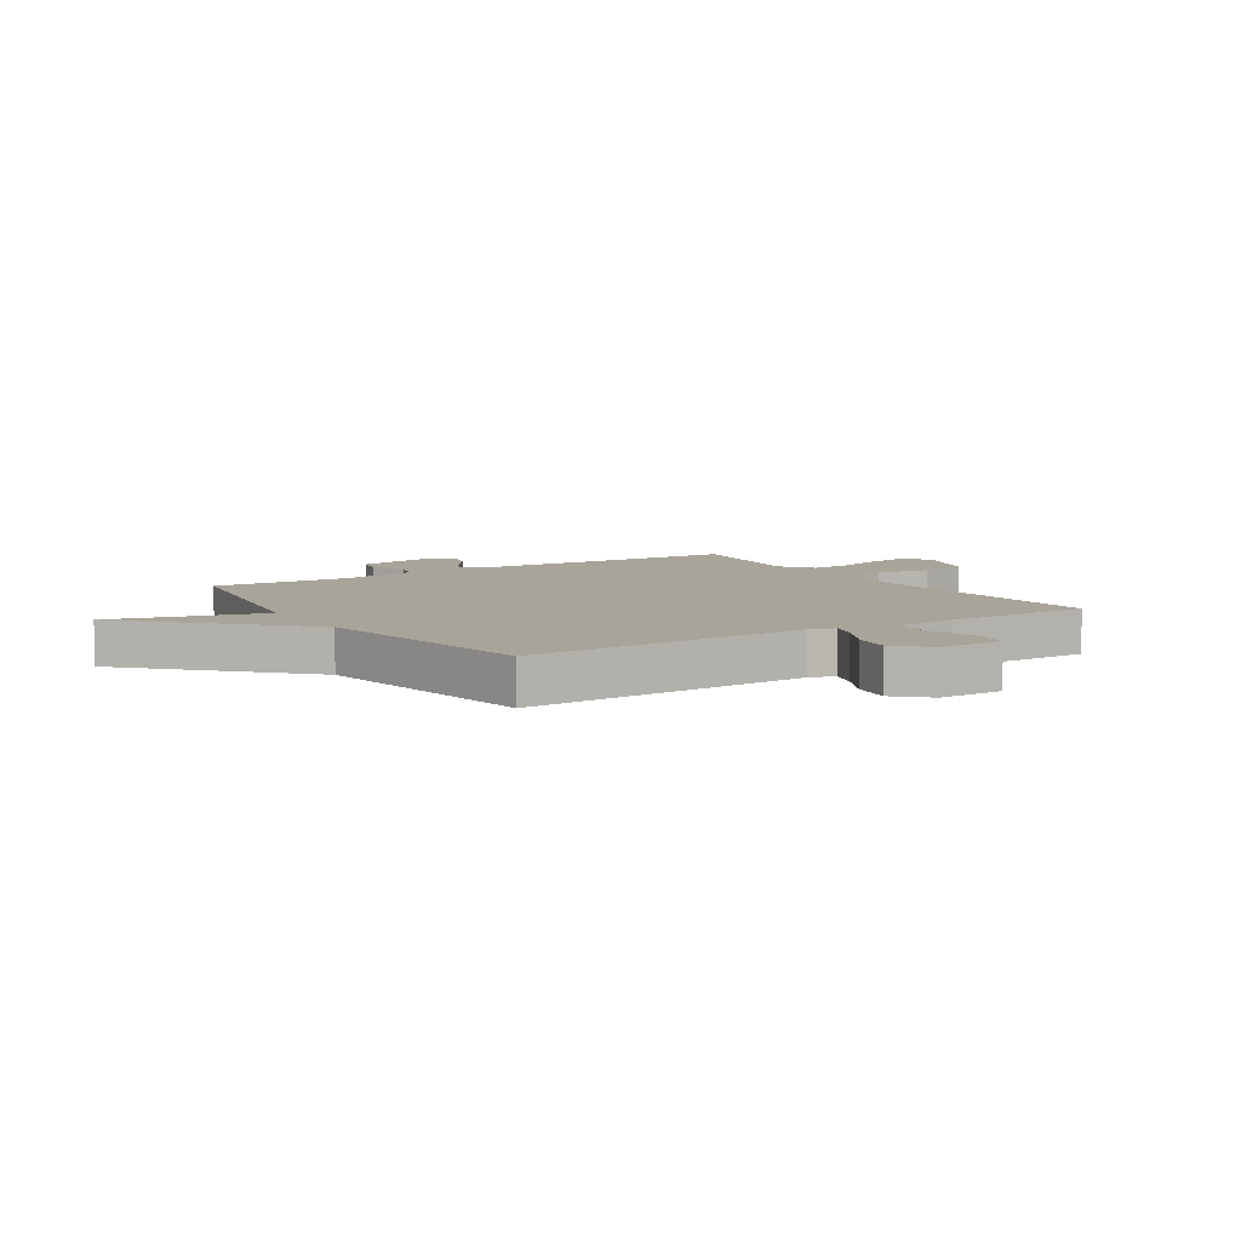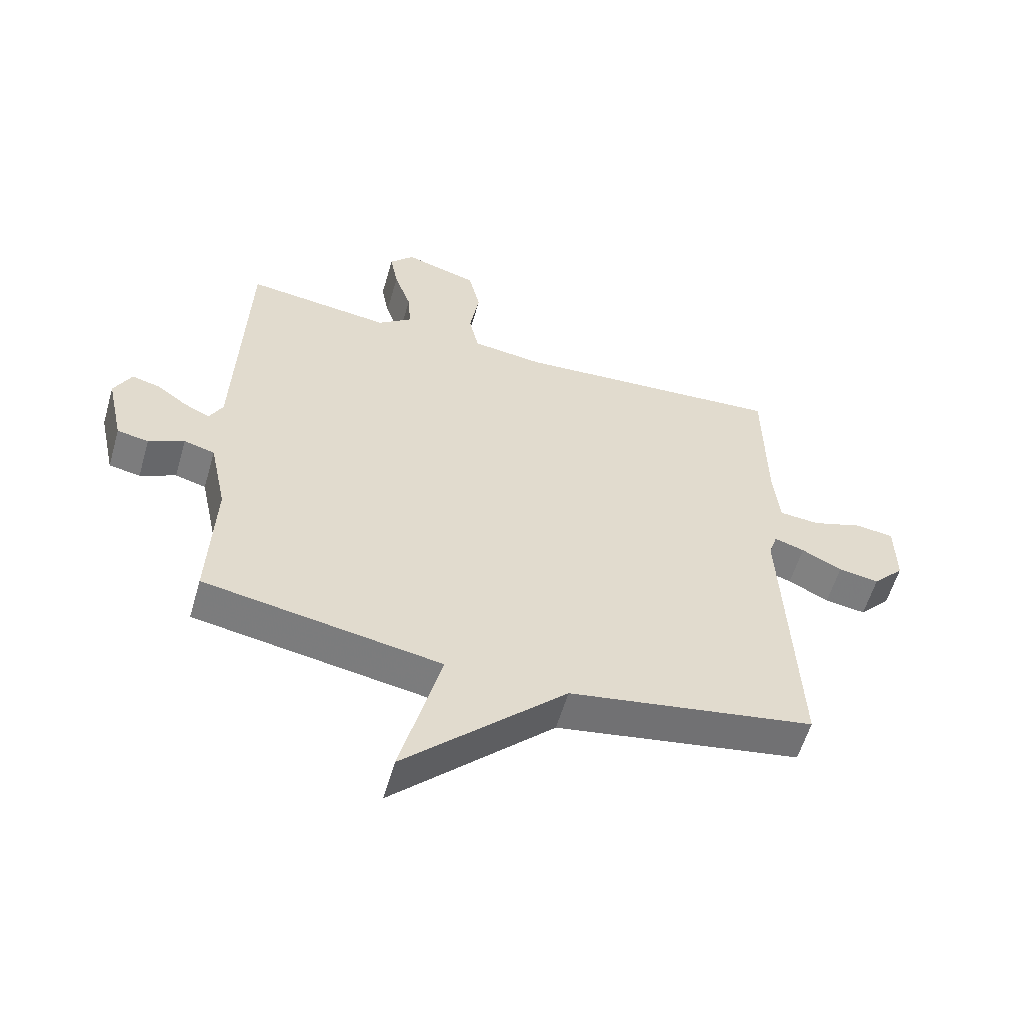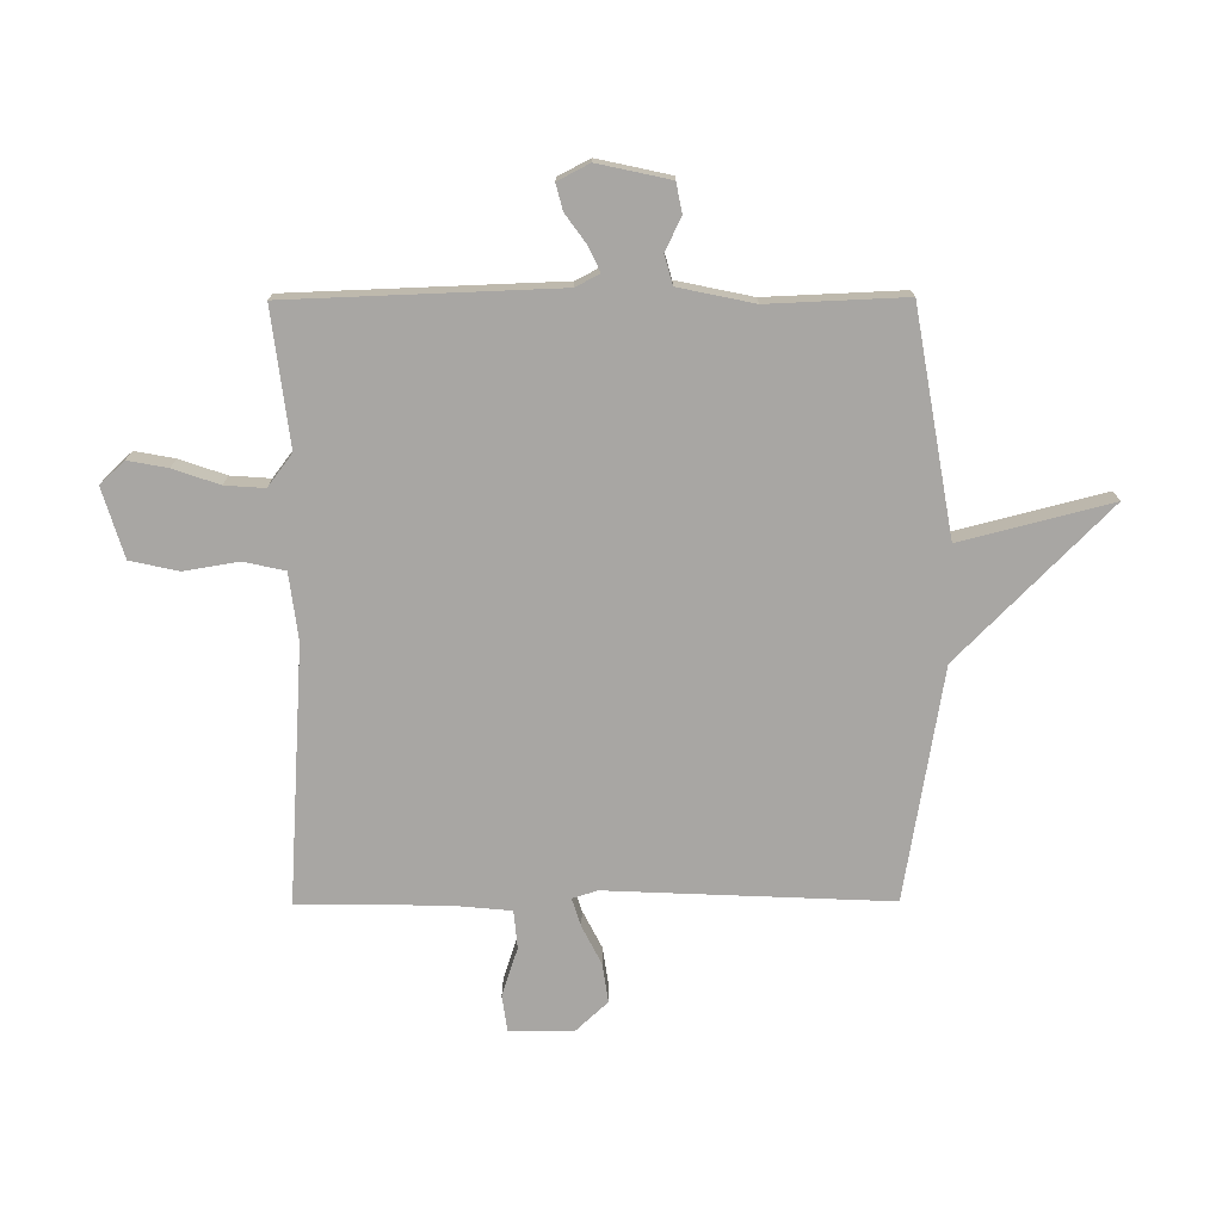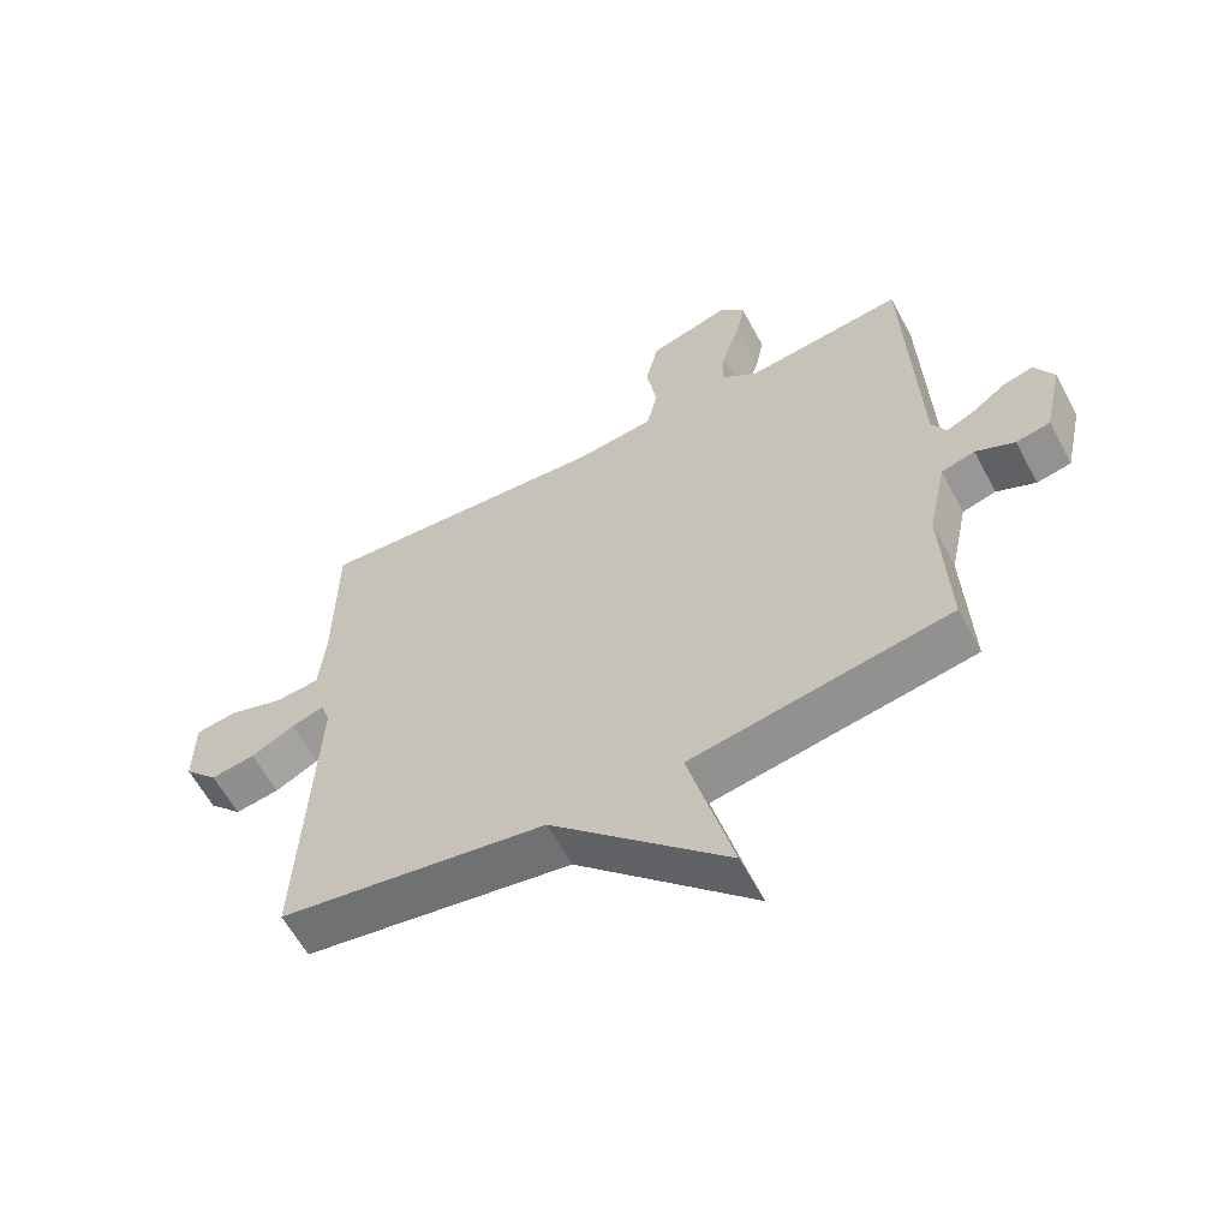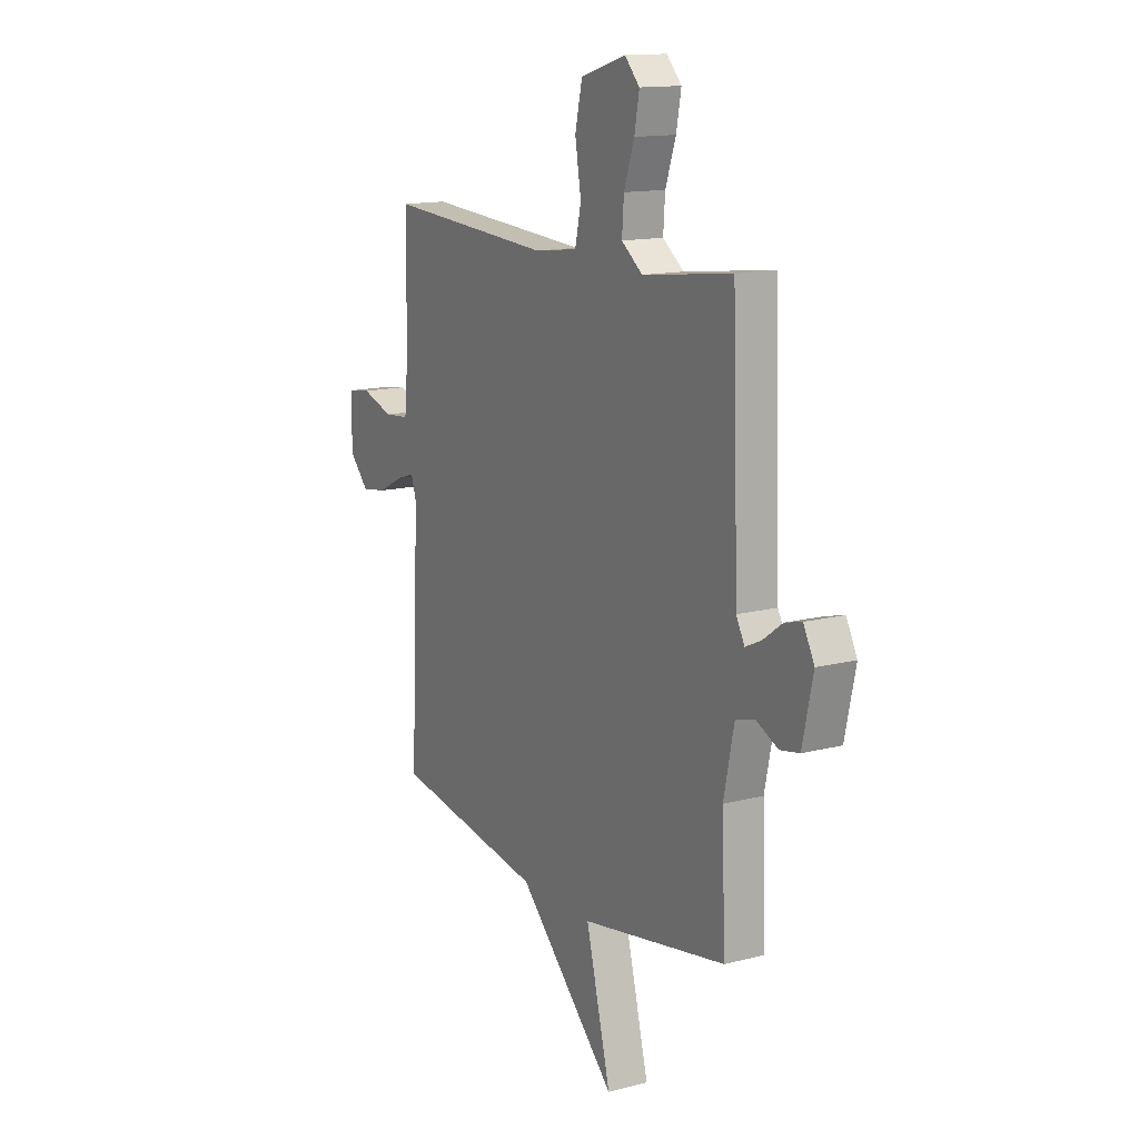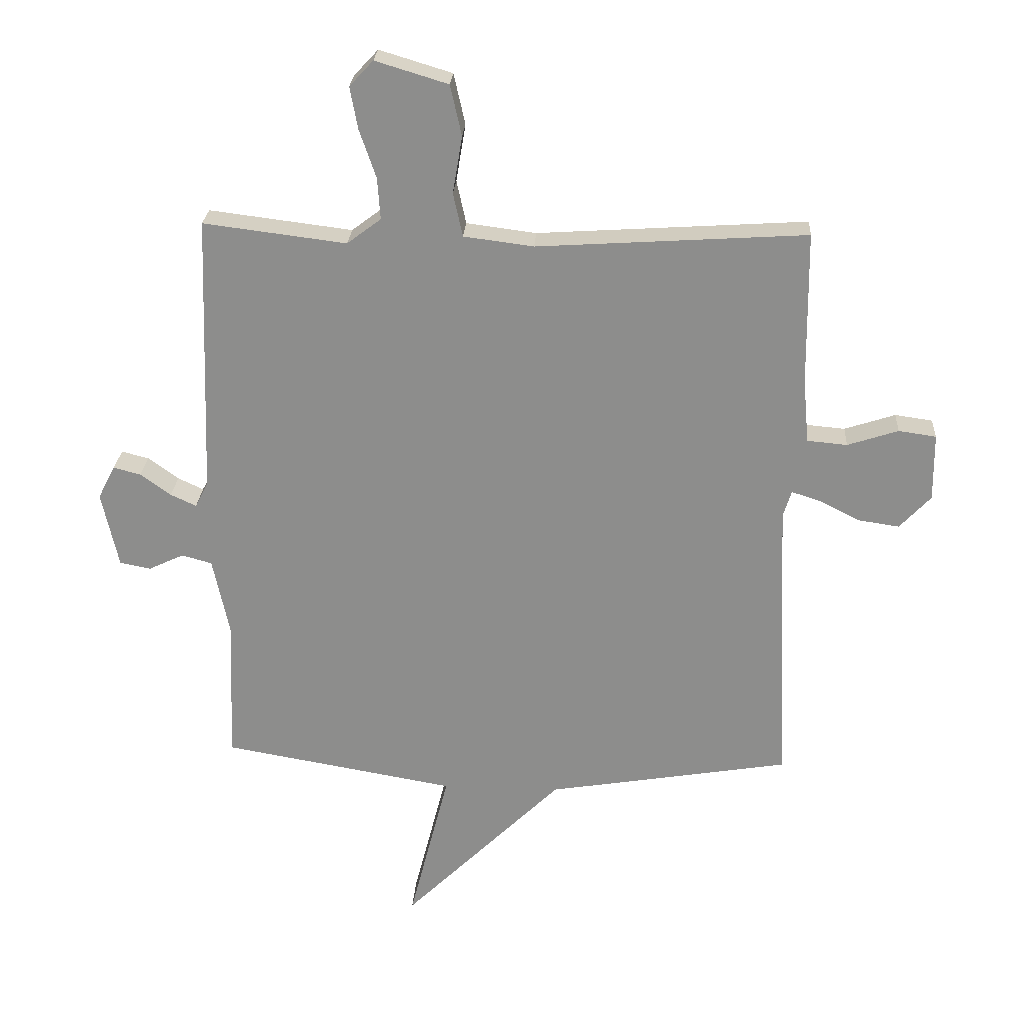
<metadata>
{"format":"obj","ext":"obj","renderer":"f3d","projection":"perspective","resolution":1024,"background":"white","views":[{"elev":7.1,"azim":-122.2,"up":"+Y"},{"elev":-57.5,"azim":163.9,"up":"+Z"},{"elev":-74.3,"azim":90.3,"up":"+Y"},{"elev":-60.8,"azim":28.2,"up":"+Z"},{"elev":14.0,"azim":60.2,"up":"+Z"},{"elev":25.0,"azim":-176.5,"up":"+Z"}]}
</metadata>
<code>
v 0.5 0.07 0.5
v 0.517 0.07 0.027
v 0.539 0.07 -0.015
v 0.582 0.07 0.005
v 0.633 0.07 0.042
v 0.679 0.07 0.054
v 0.708 0.07 -0.002
v 0.68 0.07 -0.13
v 0.628 0.07 -0.14
v 0.569 0.07 -0.112
v 0.518 0.07 -0.126
v 0.49 0.07 -0.259
v 0.5 0.07 -0.5
v 0.108 0.07 -0.568
v 0.175 0.07 -0.832
v -0.092 0.07 -0.568
v -0.5 0.07 -0.5
v -0.478 0.07 -0.004
v -0.492 0.07 0.04
v -0.542 0.07 0.024
v -0.609 0.07 -0.01
v -0.677 0.07 -0.02
v -0.729 0.07 0.036
v -0.728 0.07 0.149
v -0.665 0.07 0.158
v -0.58 0.07 0.13
v -0.513 0.07 0.136
v -0.503 0.07 0.243
v -0.5 0.07 0.5
v -0.049 0.07 0.471
v 0.068 0.07 0.486
v 0.084 0.07 0.559
v 0.068 0.07 0.655
v 0.087 0.07 0.74
v 0.209 0.07 0.777
v 0.249 0.07 0.734
v 0.236 0.07 0.664
v 0.208 0.07 0.583
v 0.203 0.07 0.513
v 0.26 0.07 0.47
v 0.5 0 0.5
v 0.517 0 0.027
v 0.539 0 -0.015
v 0.582 0 0.005
v 0.633 0 0.042
v 0.679 0 0.054
v 0.708 0 -0.002
v 0.68 0 -0.13
v 0.628 0 -0.14
v 0.569 0 -0.112
v 0.518 0 -0.126
v 0.49 0 -0.259
v 0.5 0 -0.5
v 0.108 0 -0.568
v 0.175 0 -0.832
v -0.092 0 -0.568
v -0.5 0 -0.5
v -0.478 0 -0.004
v -0.492 0 0.04
v -0.542 0 0.024
v -0.609 0 -0.01
v -0.677 0 -0.02
v -0.729 0 0.036
v -0.728 0 0.149
v -0.665 0 0.158
v -0.58 0 0.13
v -0.513 0 0.136
v -0.503 0 0.243
v -0.5 0 0.5
v -0.049 0 0.471
v 0.068 0 0.486
v 0.084 0 0.559
v 0.068 0 0.655
v 0.087 0 0.74
v 0.209 0 0.777
v 0.249 0 0.734
v 0.236 0 0.664
v 0.208 0 0.583
v 0.203 0 0.513
v 0.26 0 0.47
f 36 37 38
f 35 36 38
f 34 35 38
f 33 34 38
f 32 33 38
f 31 32 38 39
f 28 29 30
f 27 28 30 31
f 24 25 26
f 23 24 26
f 22 23 26
f 21 22 26
f 20 21 26
f 19 20 26 27
f 31 39 40
f 27 31 40
f 19 27 40
f 18 19 40
f 14 15 16
f 17 18 40
f 16 17 40
f 14 16 40
f 13 14 40
f 12 13 40
f 8 9 10
f 7 8 10
f 6 7 10
f 5 6 10
f 4 5 10
f 3 4 10 11
f 40 1 2
f 12 40 2
f 11 12 2
f 2 3 11
f 78 77 76
f 78 76 75
f 78 75 74
f 78 74 73
f 78 73 72
f 79 78 72 71
f 70 69 68
f 71 70 68 67
f 66 65 64
f 66 64 63
f 66 63 62
f 66 62 61
f 66 61 60
f 67 66 60 59
f 80 79 71
f 80 71 67
f 80 67 59
f 80 59 58
f 56 55 54
f 80 58 57
f 80 57 56
f 80 56 54
f 80 54 53
f 80 53 52
f 50 49 48
f 50 48 47
f 50 47 46
f 50 46 45
f 50 45 44
f 51 50 44 43
f 42 41 80
f 42 80 52
f 42 52 51
f 51 43 42
f 1 41 42 2
f 2 42 43 3
f 3 43 44 4
f 4 44 45 5
f 5 45 46 6
f 6 46 47 7
f 7 47 48 8
f 8 48 49 9
f 9 49 50 10
f 10 50 51 11
f 11 51 52 12
f 12 52 53 13
f 13 53 54 14
f 14 54 55 15
f 15 55 56 16
f 16 56 57 17
f 17 57 58 18
f 18 58 59 19
f 19 59 60 20
f 20 60 61 21
f 21 61 62 22
f 22 62 63 23
f 23 63 64 24
f 24 64 65 25
f 25 65 66 26
f 26 66 67 27
f 27 67 68 28
f 28 68 69 29
f 29 69 70 30
f 30 70 71 31
f 31 71 72 32
f 32 72 73 33
f 33 73 74 34
f 34 74 75 35
f 35 75 76 36
f 36 76 77 37
f 37 77 78 38
f 38 78 79 39
f 39 79 80 40
f 40 80 41 1

</code>
